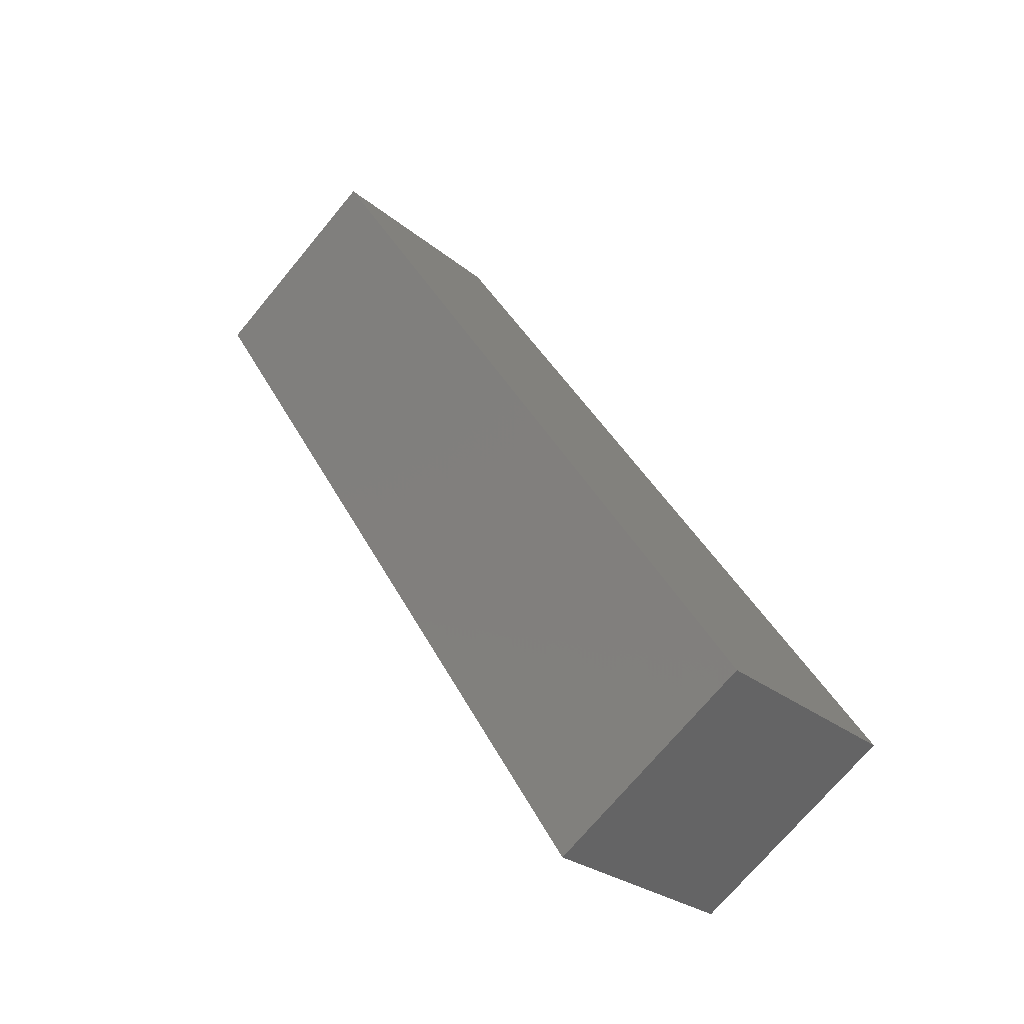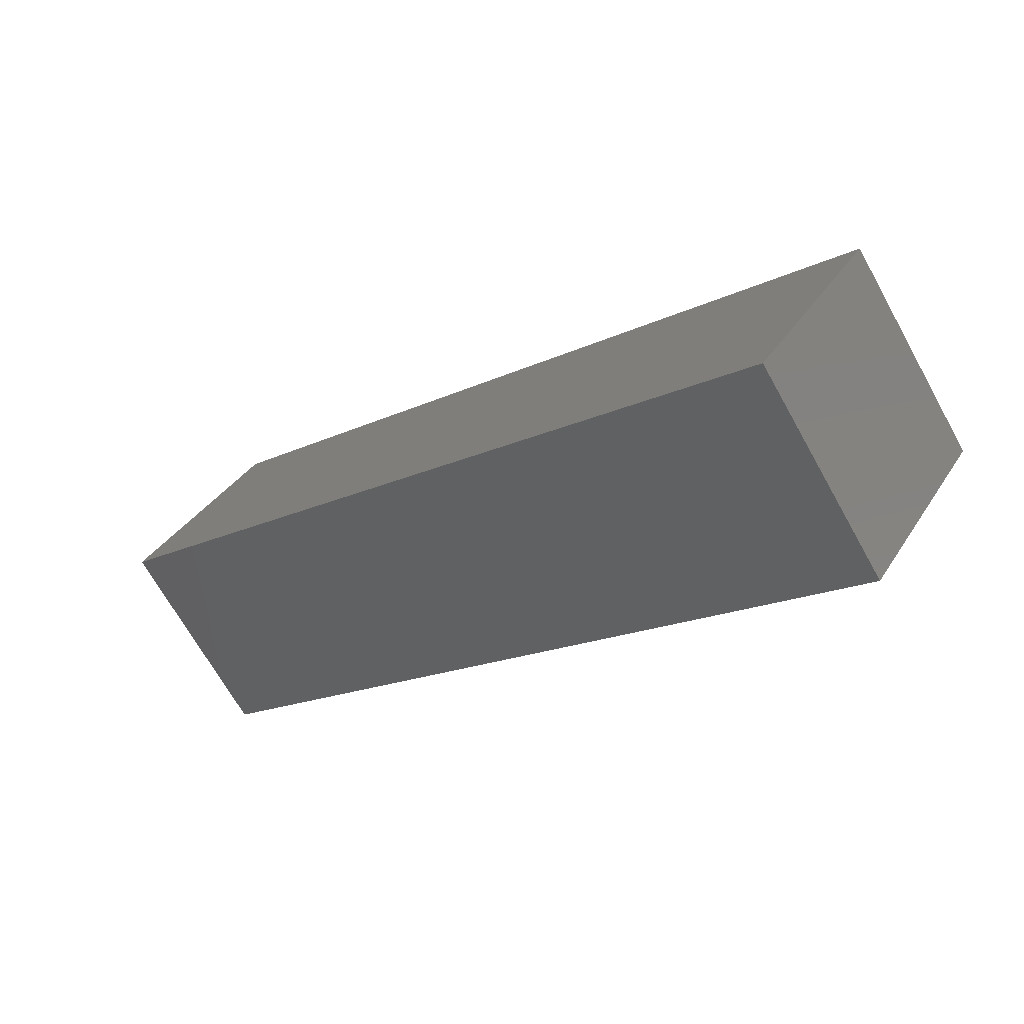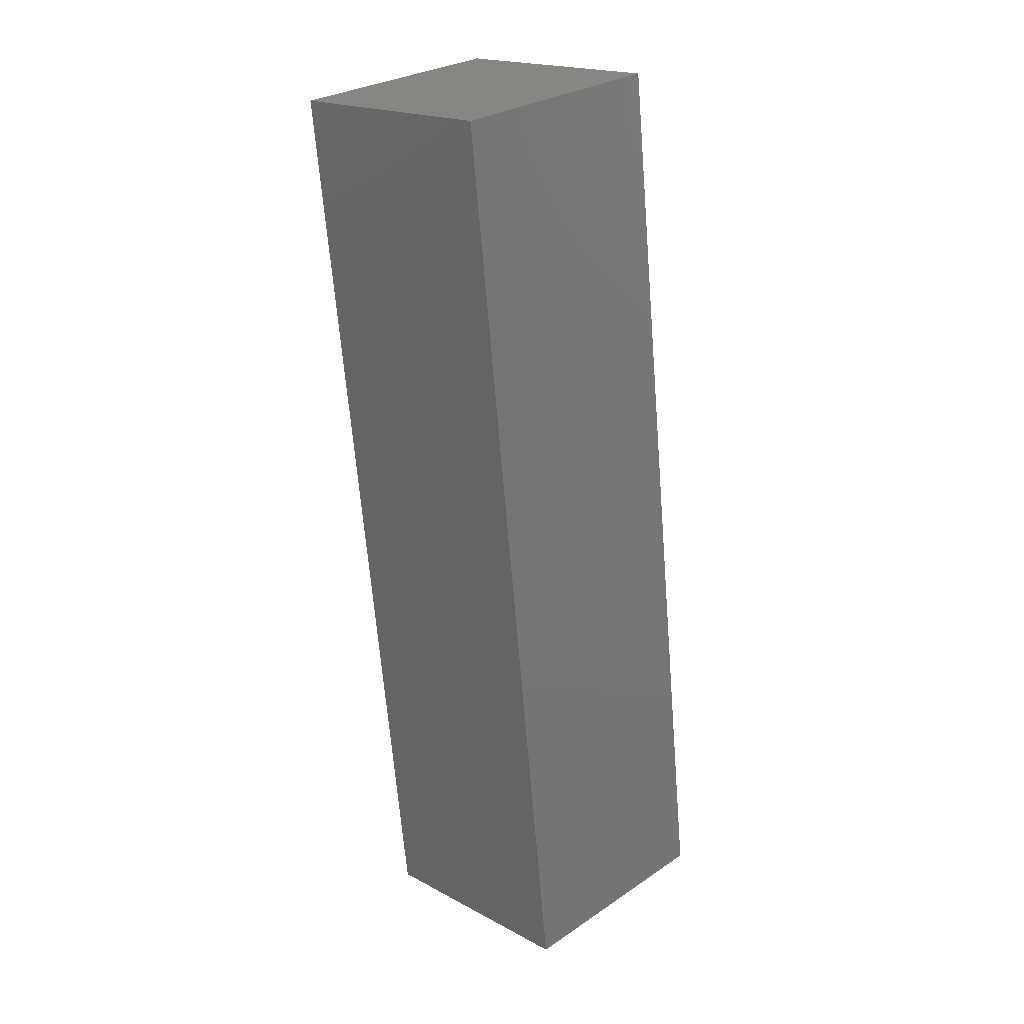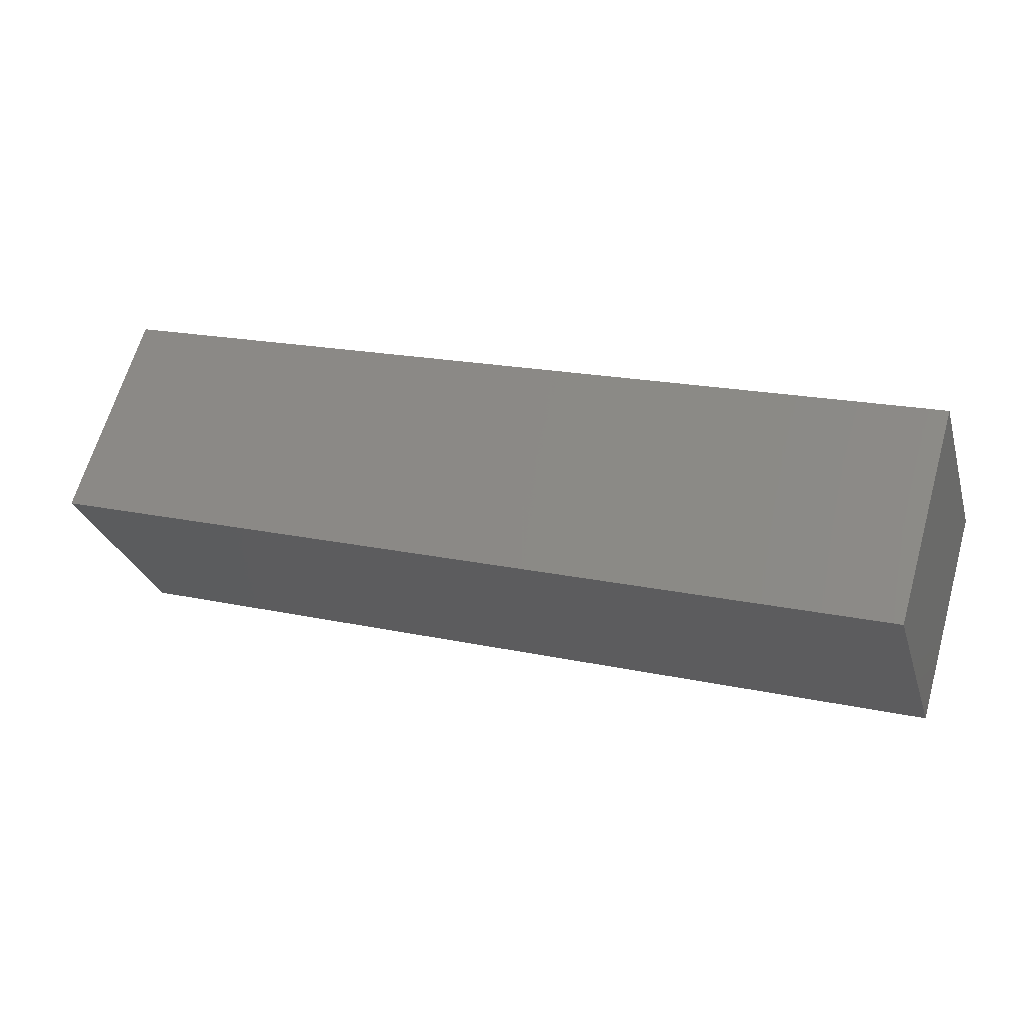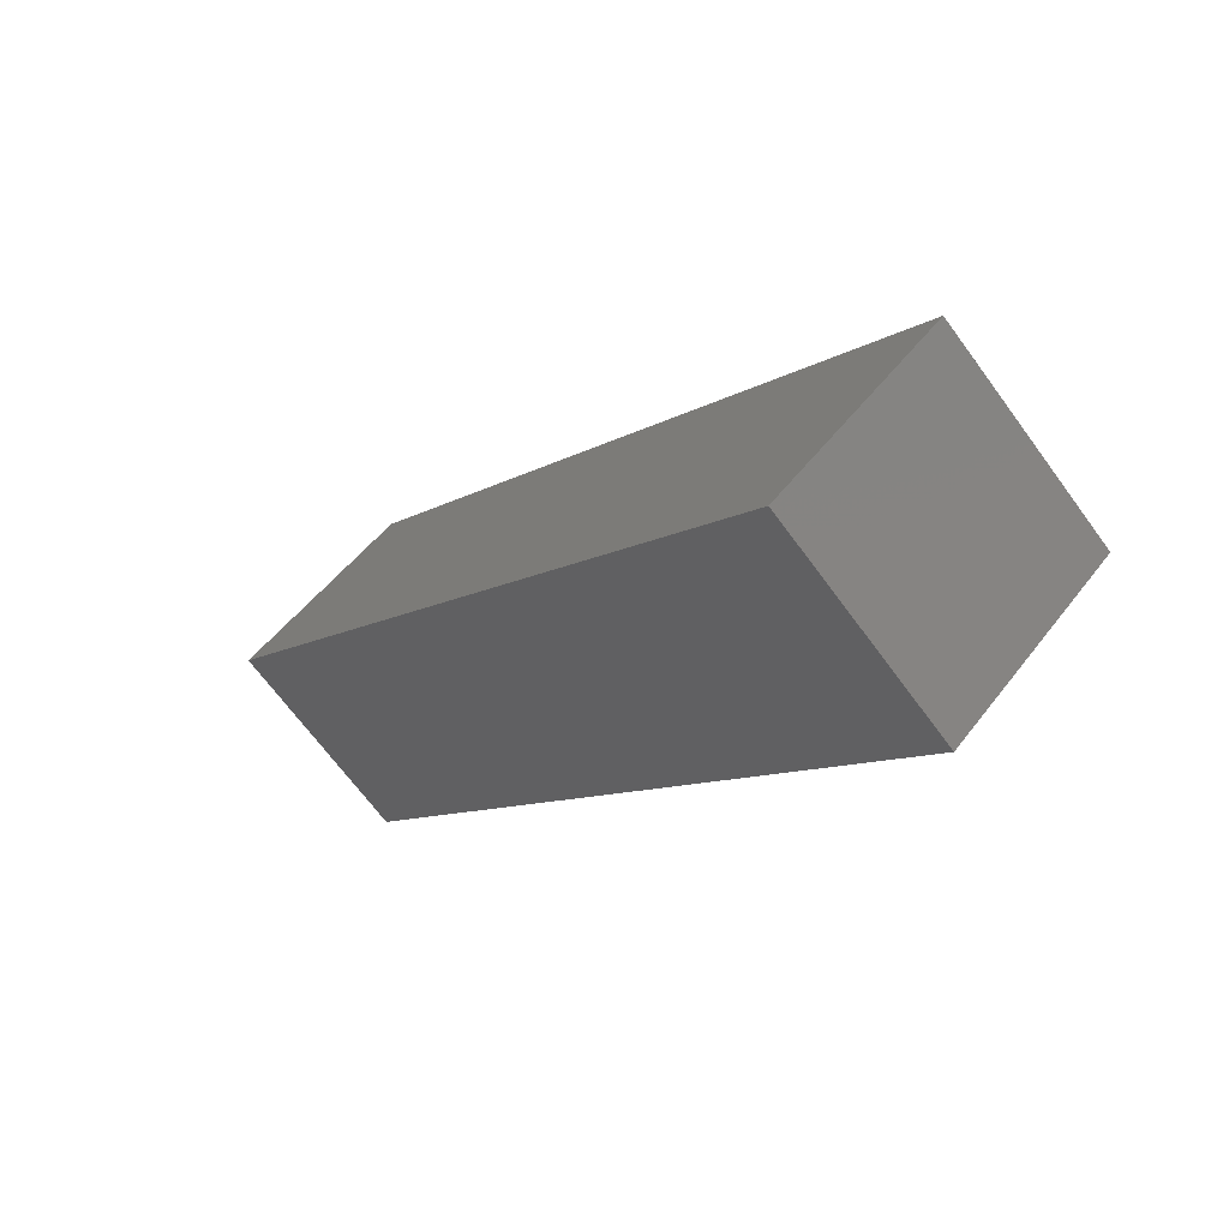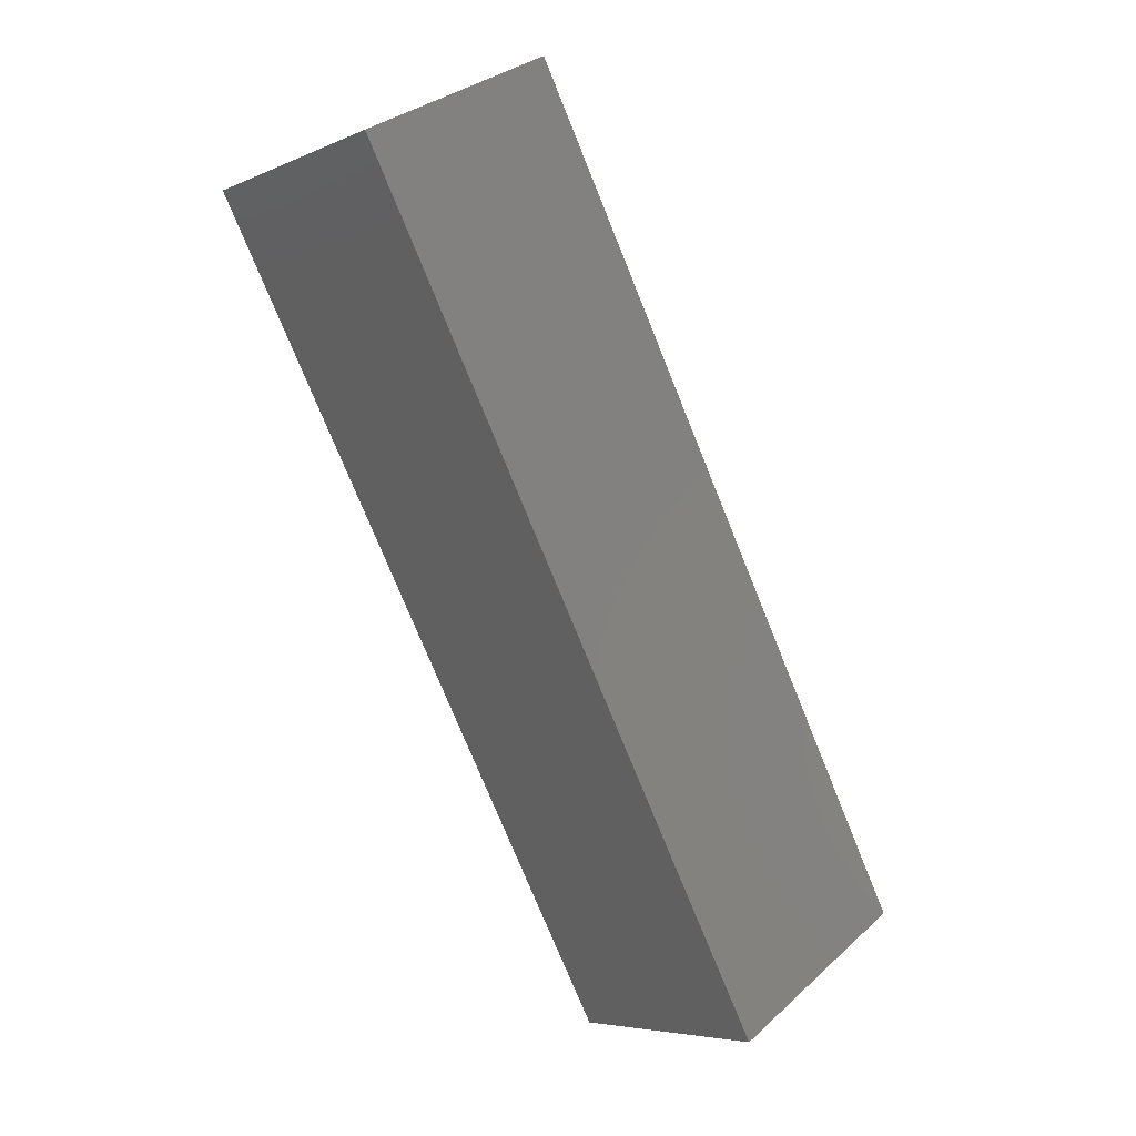
<metadata>
{"format":"stl","ext":"stl","renderer":"f3d","projection":"perspective","resolution":1024,"background":"white","views":[{"elev":38.8,"azim":65.3,"up":"+Y"},{"elev":-17.0,"azim":44.3,"up":"+Y"},{"elev":-66.3,"azim":-85.3,"up":"+Y"},{"elev":18.3,"azim":23.1,"up":"+Z"},{"elev":-9.1,"azim":57.9,"up":"+Z"},{"elev":-75.9,"azim":112.1,"up":"+Z"}]}
</metadata>
<code>
# stl→obj: 8 verts, 12 faces
v 2 0 0.7071
v 2 0 -0.7071
v 2 0.7071 0
v 2 -0.7071 0
v -2 0 -0.7071
v -2 0 0.7071
v -2 0.7071 0
v -2 -0.7071 0
f 1 2 3
f 2 1 4
f 5 6 7
f 6 5 8
f 5 4 8
f 4 5 2
f 2 7 3
f 7 2 5
f 3 6 1
f 6 3 7
f 8 1 6
f 1 8 4

</code>
